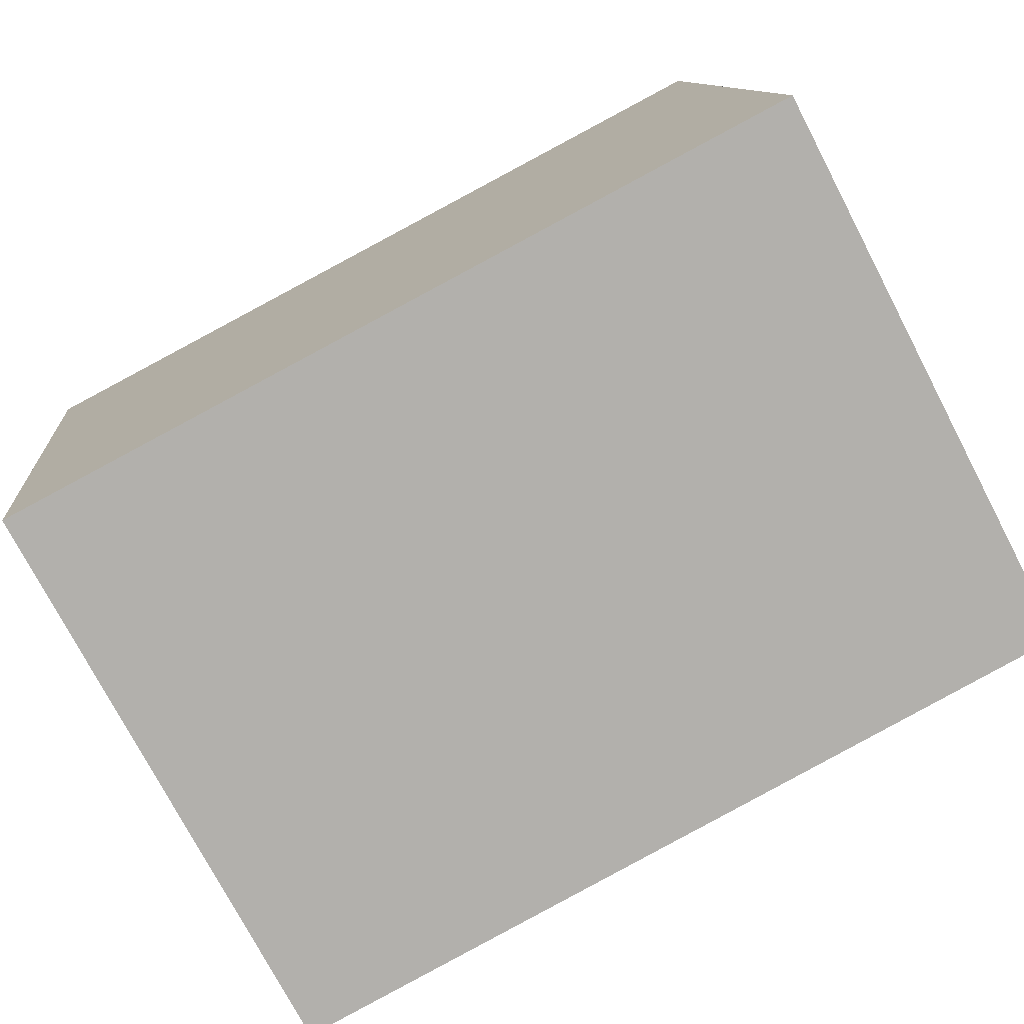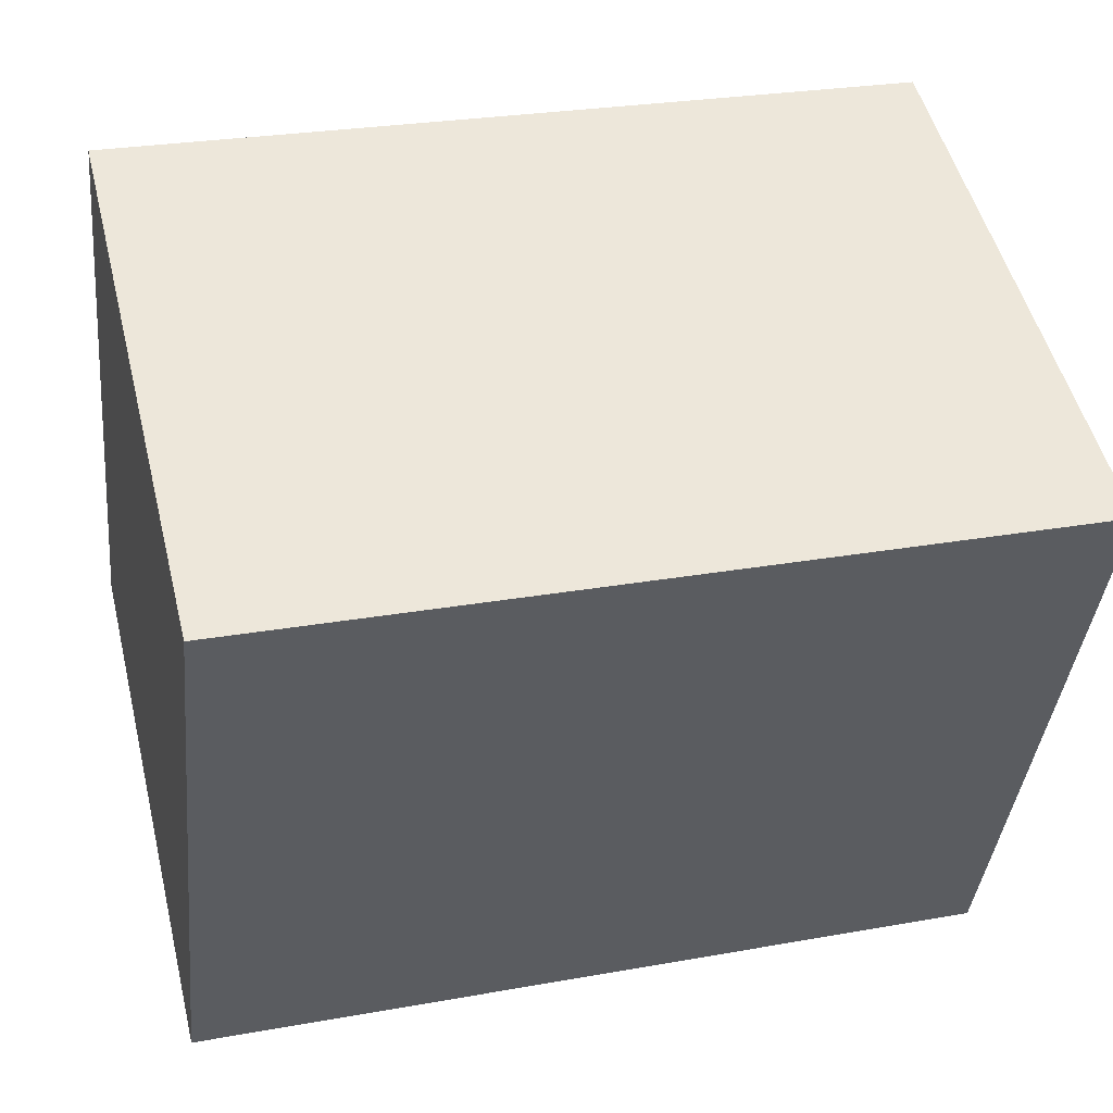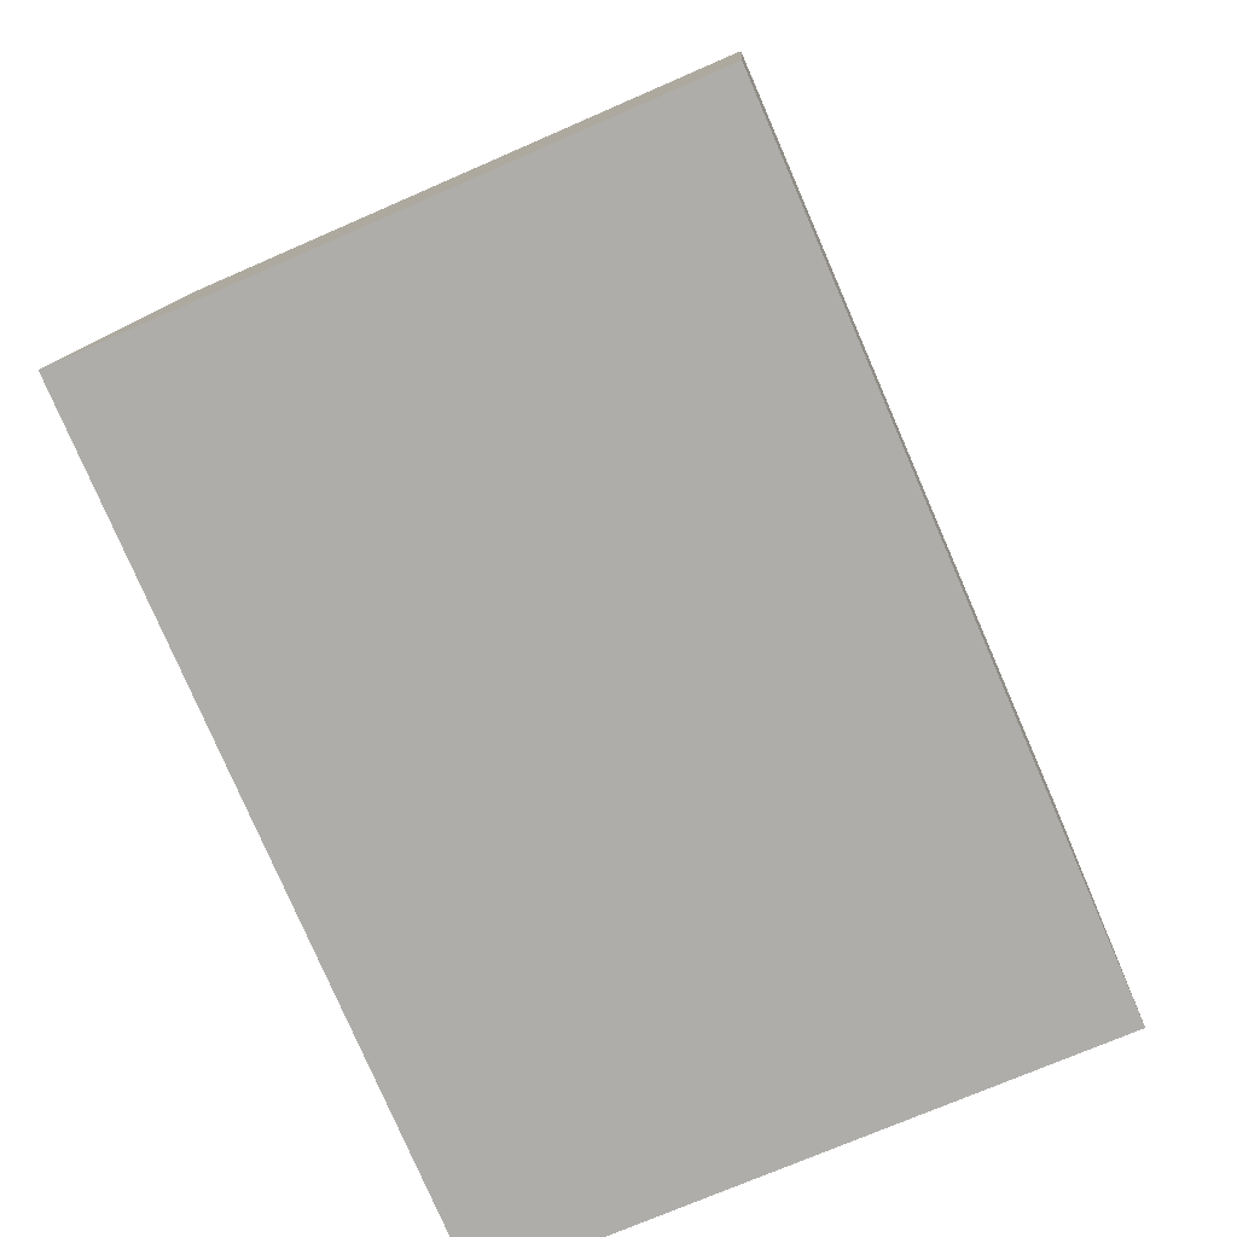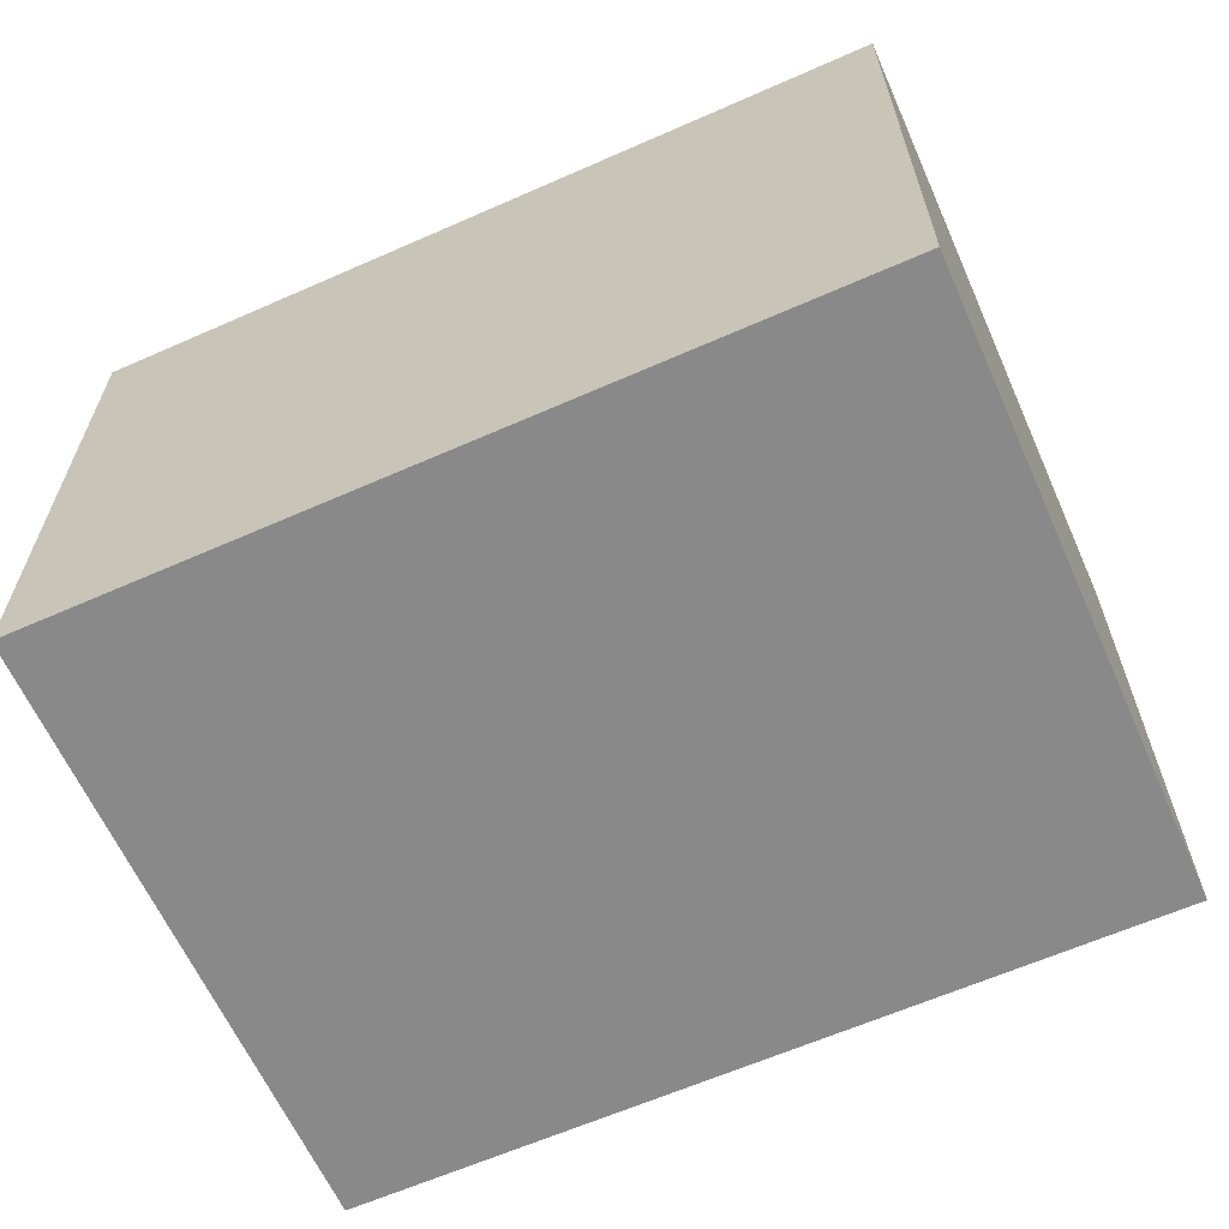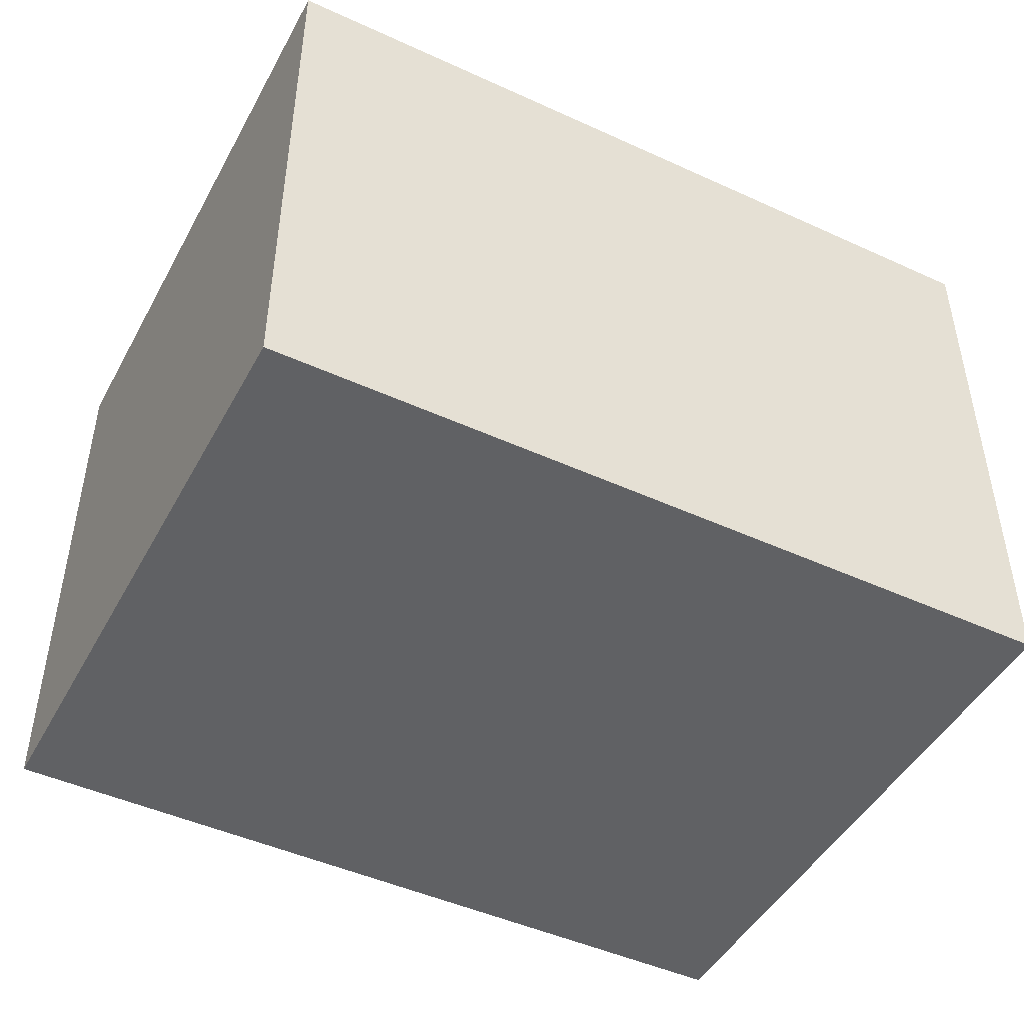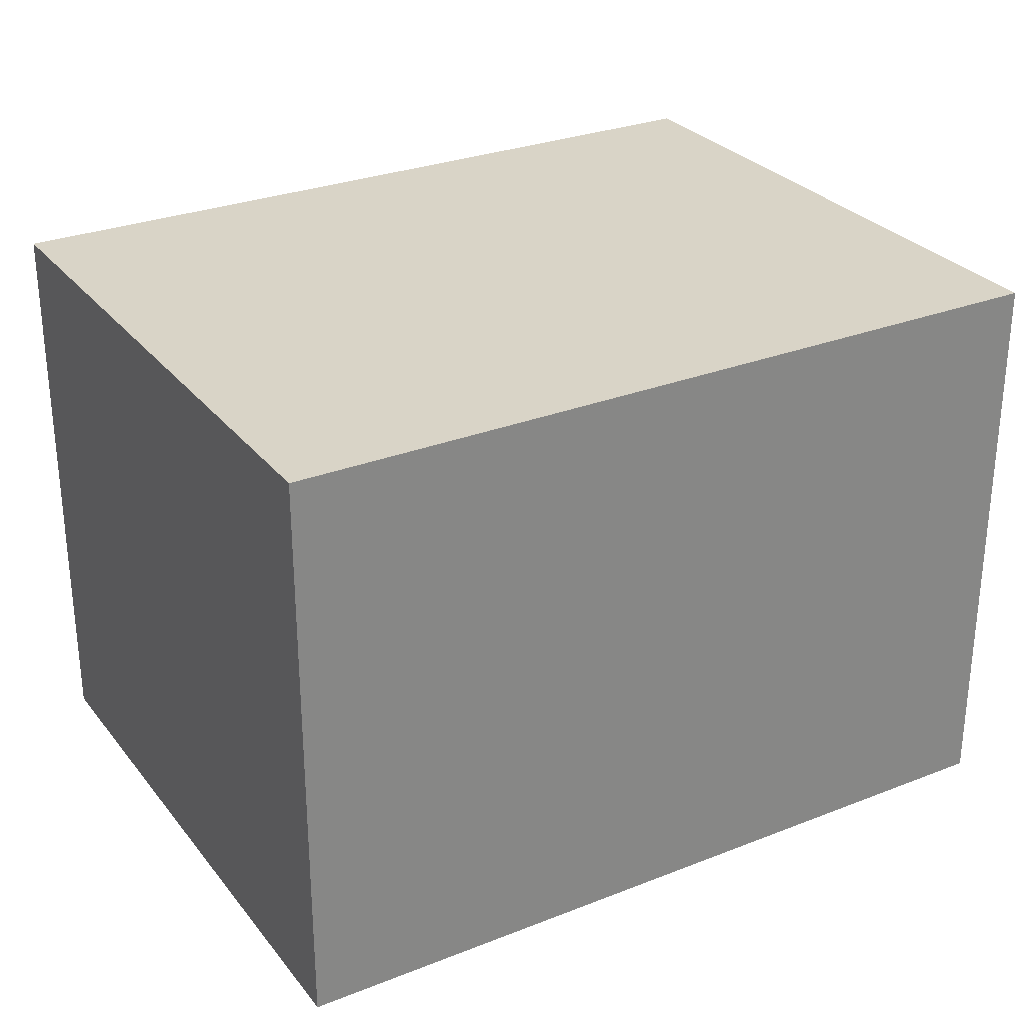
<metadata>
{"format":"obj","ext":"obj","renderer":"f3d","projection":"perspective","resolution":1024,"background":"white","views":[{"elev":-75.4,"azim":27.6,"up":"+Z"},{"elev":51.3,"azim":166.0,"up":"+Z"},{"elev":-72.3,"azim":113.6,"up":"+Z"},{"elev":-63.1,"azim":18.0,"up":"+Y"},{"elev":-46.8,"azim":-33.5,"up":"+Y"},{"elev":28.7,"azim":143.5,"up":"+Y"}]}
</metadata>
<code>
v  3.5 2.51 0.371
v  0.289 2.51 -2.723
v  0 2.51 1.537e-16
v  3.788 2.51 -2.352
v  3.788 1.44e-16 -2.352
v  0.289 1.667e-16 -2.723
v  0 0 0
v  3.5 -2.272e-17 0.371
g defaultobject
f 1 2 3
f 2 1 4
f 5 2 4
f 2 5 6
f 6 3 2
f 3 6 7
f 7 1 3
f 1 7 8
f 8 4 1
f 4 8 5
f 5 7 6
f 7 5 8

</code>
